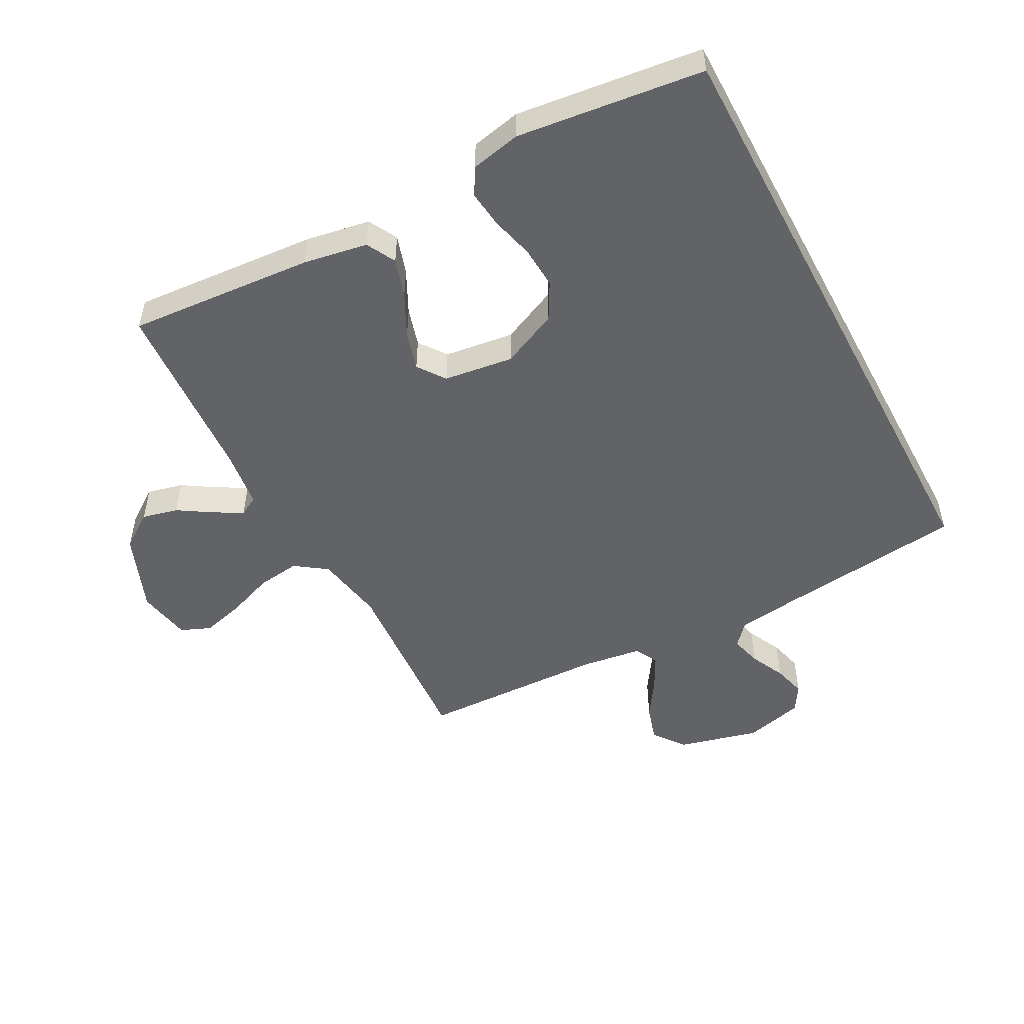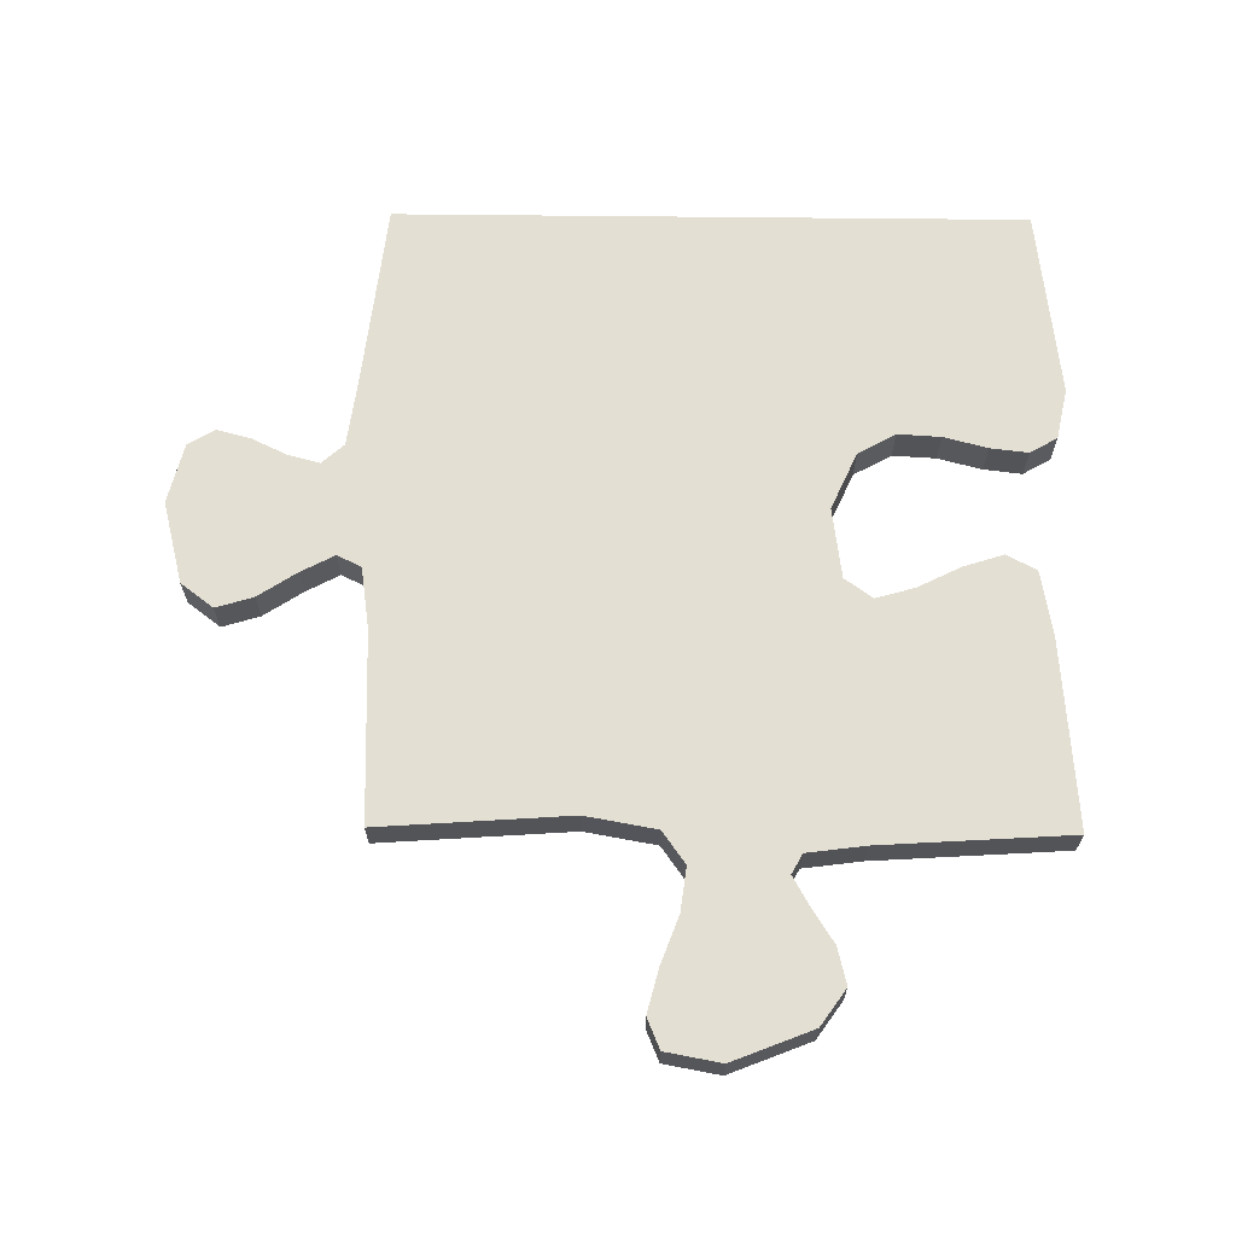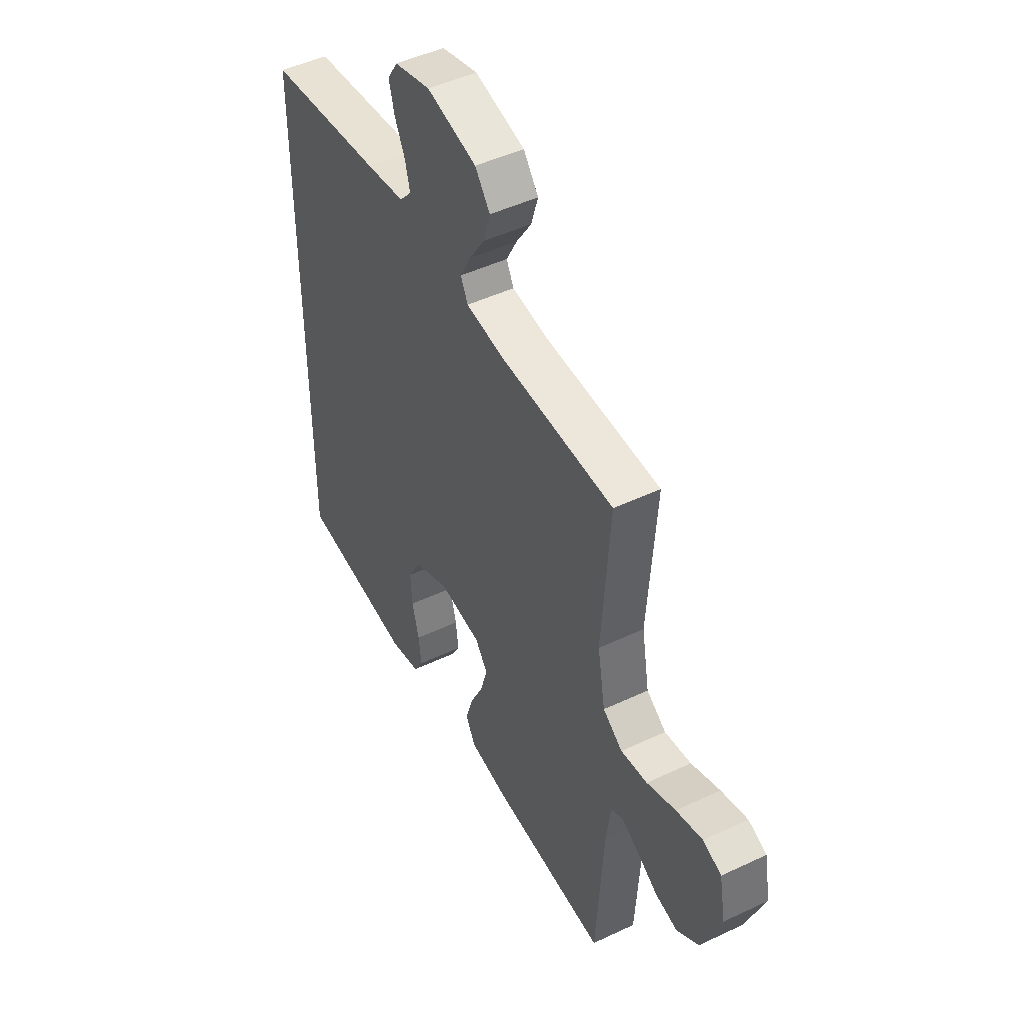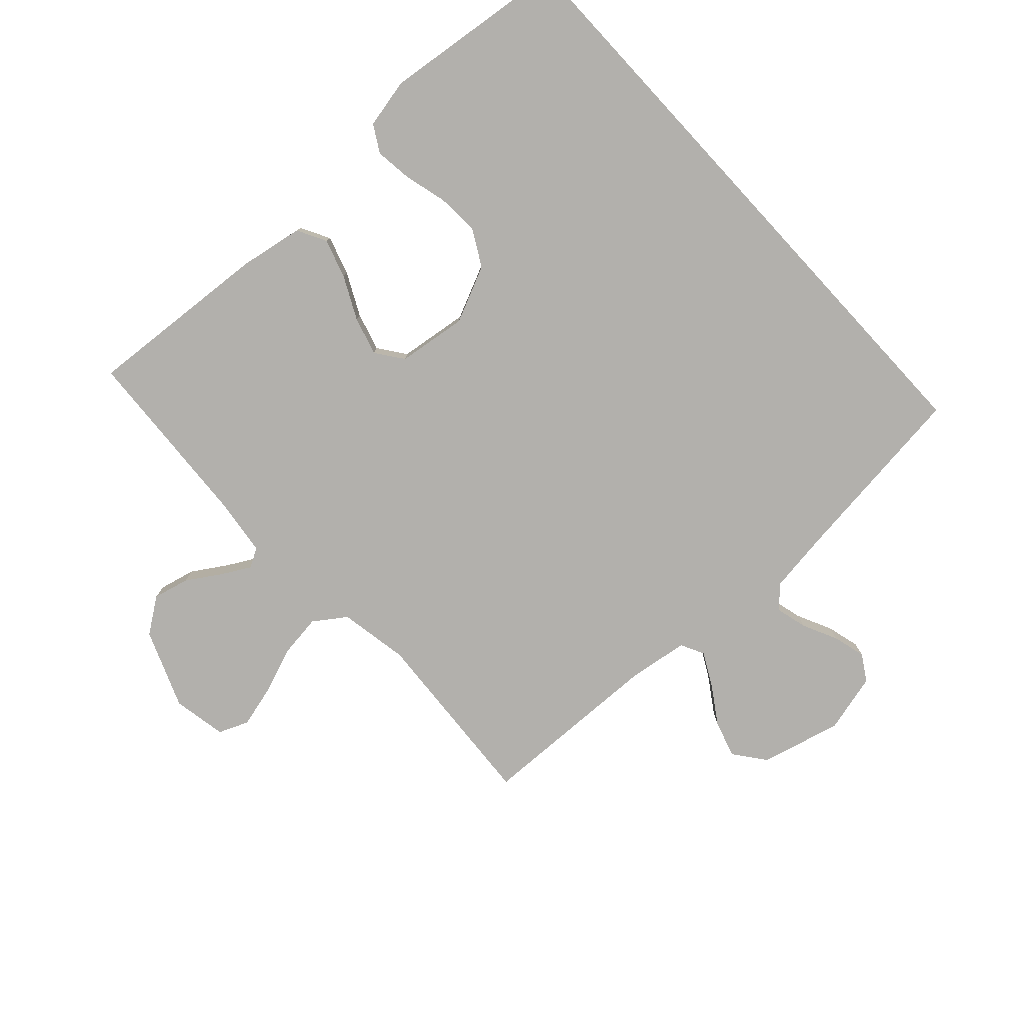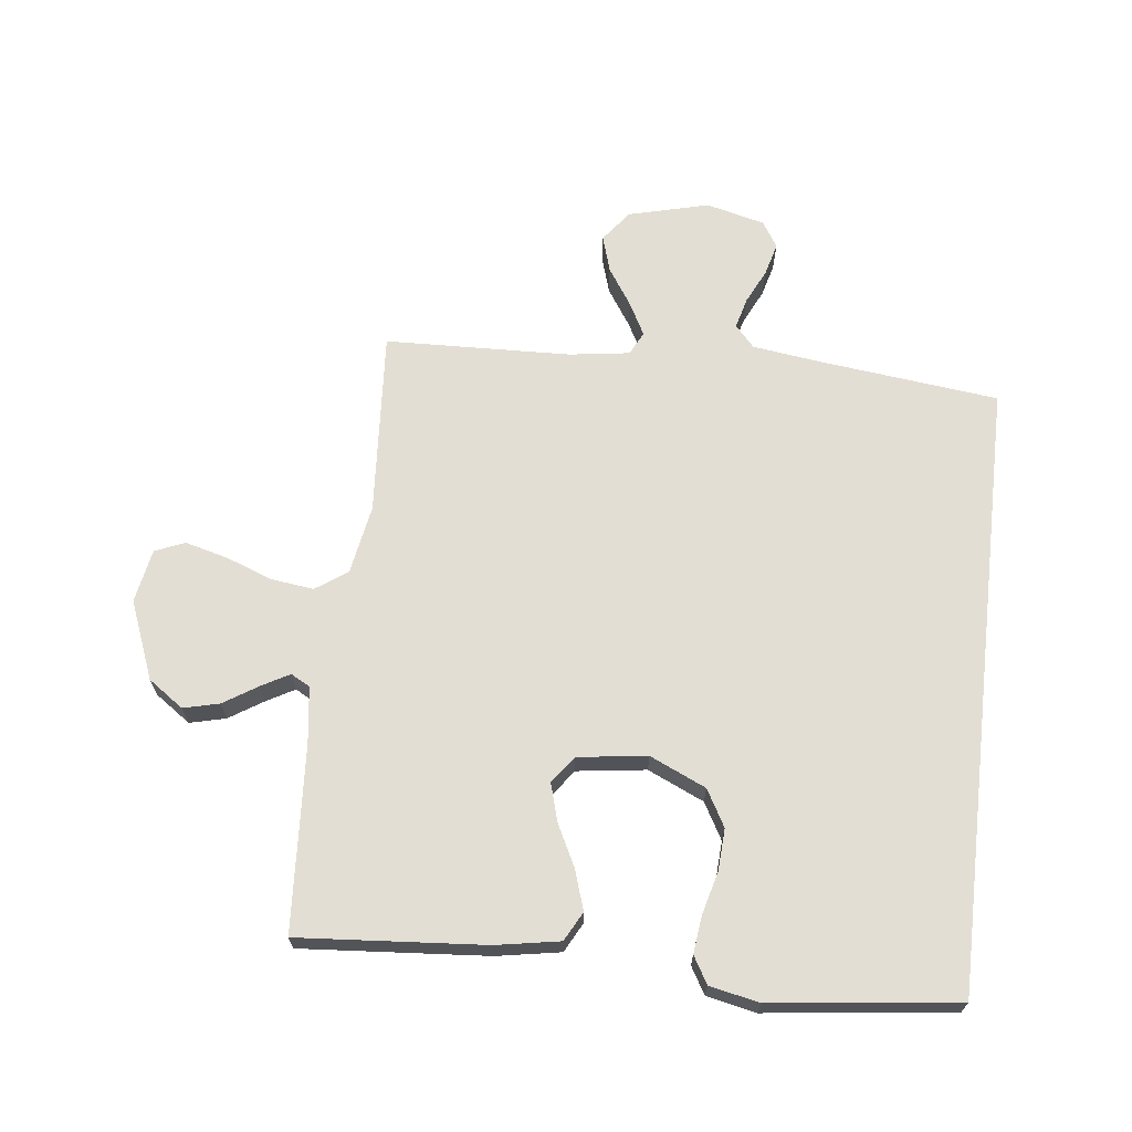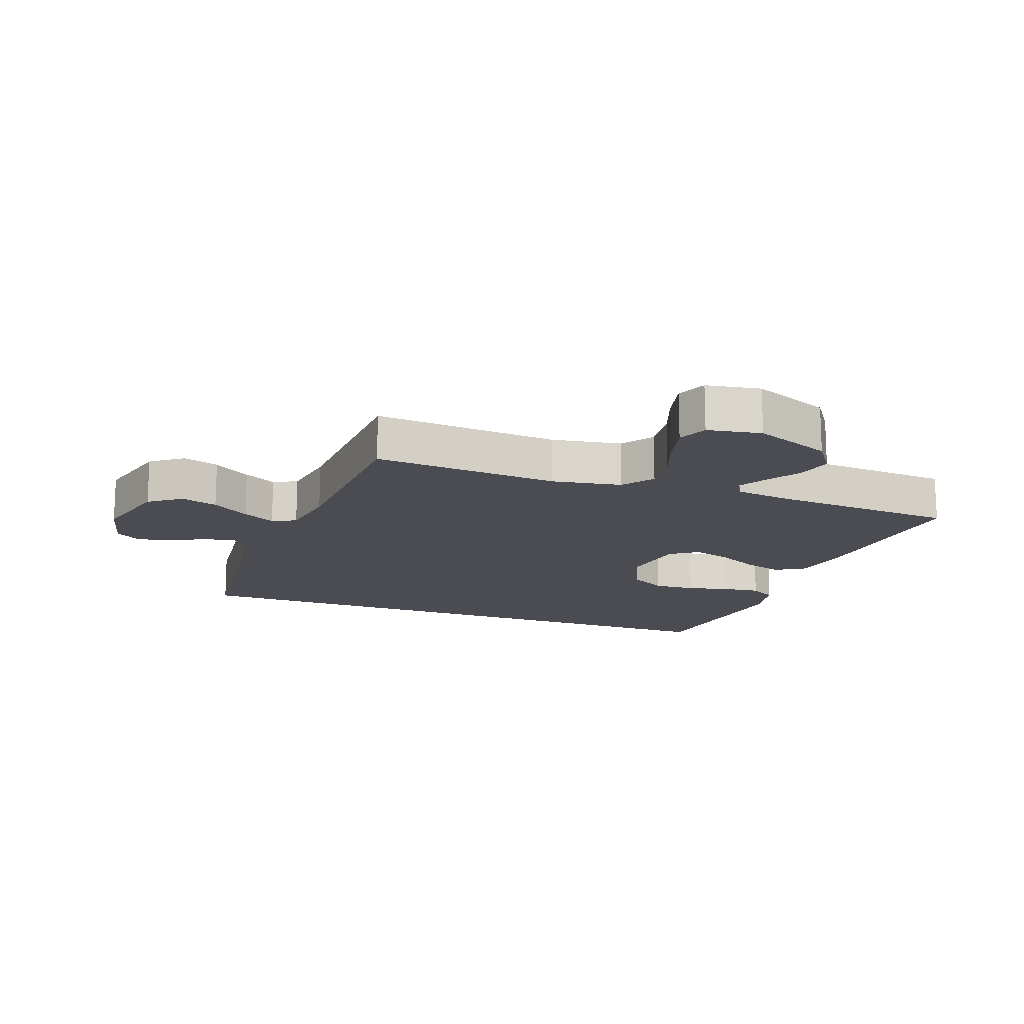
<metadata>
{"format":"obj","ext":"obj","renderer":"f3d","projection":"perspective","resolution":1024,"background":"white","views":[{"elev":-50.9,"azim":-151.9,"up":"+Y"},{"elev":66.5,"azim":90.6,"up":"+Y"},{"elev":47.5,"azim":61.9,"up":"+Z"},{"elev":-78.7,"azim":-137.3,"up":"+Y"},{"elev":67.2,"azim":-173.4,"up":"+Y"},{"elev":-15.4,"azim":69.5,"up":"+Y"}]}
</metadata>
<code>
v 0.5 0.07 0.5
v 0.479 0.07 0.2
v 0.499 0.07 0.088
v 0.55 0.07 0.052
v 0.619 0.07 0.061
v 0.694 0.07 0.089
v 0.763 0.07 0.107
v 0.811 0.07 0.087
v 0.827 0.07 0
v 0.777 0.07 -0.126
v 0.72 0.07 -0.166
v 0.662 0.07 -0.152
v 0.607 0.07 -0.117
v 0.562 0.07 -0.092
v 0.531 0.07 -0.109
v 0.519 0.07 -0.2
v 0.5 0.07 -0.5
v 0.2 0.07 -0.477
v 0.097 0.07 -0.459
v 0.072 0.07 -0.412
v 0.092 0.07 -0.349
v 0.126 0.07 -0.281
v 0.144 0.07 -0.219
v 0.112 0.07 -0.175
v 0 0.07 -0.16
v -0.091 0.07 -0.201
v -0.124 0.07 -0.26
v -0.12 0.07 -0.328
v -0.102 0.07 -0.397
v -0.095 0.07 -0.457
v -0.12 0.07 -0.5
v -0.2 0.07 -0.517
v -0.5 0.07 -0.481
v -0.5 0.07 0.51
v -0.2 0.07 0.545
v -0.098 0.07 0.559
v -0.067 0.07 0.594
v -0.08 0.07 0.644
v -0.107 0.07 0.7
v -0.121 0.07 0.753
v -0.095 0.07 0.795
v 0 0.07 0.819
v 0.13 0.07 0.786
v 0.169 0.07 0.735
v 0.151 0.07 0.676
v 0.111 0.07 0.615
v 0.083 0.07 0.562
v 0.102 0.07 0.524
v 0.2 0.07 0.51
v 0.5 0 0.5
v 0.479 0 0.2
v 0.499 0 0.088
v 0.55 0 0.052
v 0.619 0 0.061
v 0.694 0 0.089
v 0.763 0 0.107
v 0.811 0 0.087
v 0.827 0 0
v 0.777 0 -0.126
v 0.72 0 -0.166
v 0.662 0 -0.152
v 0.607 0 -0.117
v 0.562 0 -0.092
v 0.531 0 -0.109
v 0.519 0 -0.2
v 0.5 0 -0.5
v 0.2 0 -0.477
v 0.097 0 -0.459
v 0.072 0 -0.412
v 0.092 0 -0.349
v 0.126 0 -0.281
v 0.144 0 -0.219
v 0.112 0 -0.175
v 0 0 -0.16
v -0.091 0 -0.201
v -0.124 0 -0.26
v -0.12 0 -0.328
v -0.102 0 -0.397
v -0.095 0 -0.457
v -0.12 0 -0.5
v -0.2 0 -0.517
v -0.5 0 -0.481
v -0.5 0 0.51
v -0.2 0 0.545
v -0.098 0 0.559
v -0.067 0 0.594
v -0.08 0 0.644
v -0.107 0 0.7
v -0.121 0 0.753
v -0.095 0 0.795
v 0 0 0.819
v 0.13 0 0.786
v 0.169 0 0.735
v 0.151 0 0.676
v 0.111 0 0.615
v 0.083 0 0.562
v 0.102 0 0.524
v 0.2 0 0.51
f 43 44 45 46
f 43 46 47
f 42 43 47
f 41 42 47
f 38 39 40 41
f 37 38 41 47
f 36 37 47 48
f 32 33 34 35
f 32 35 36 48
f 28 29 30 31
f 27 28 31 32
f 19 20 21 22
f 19 22 23
f 16 17 18 19
f 15 16 19 23
f 14 15 23 24
f 10 11 12 13
f 10 13 14
f 9 10 14
f 5 6 7 8
f 5 8 9 14
f 49 1 2
f 49 2 3
f 48 49 3
f 27 32 48
f 26 27 48
f 25 26 48 3
f 24 25 3 4
f 4 5 14 24
f 95 94 93 92
f 96 95 92
f 96 92 91
f 96 91 90
f 90 89 88 87
f 96 90 87 86
f 97 96 86 85
f 84 83 82 81
f 97 85 84 81
f 80 79 78 77
f 81 80 77 76
f 71 70 69 68
f 72 71 68
f 68 67 66 65
f 72 68 65 64
f 73 72 64 63
f 62 61 60 59
f 63 62 59
f 63 59 58
f 57 56 55 54
f 63 58 57 54
f 51 50 98
f 52 51 98
f 52 98 97
f 97 81 76
f 97 76 75
f 52 97 75 74
f 53 52 74 73
f 73 63 54 53
f 1 50 51 2
f 2 51 52 3
f 3 52 53 4
f 4 53 54 5
f 5 54 55 6
f 6 55 56 7
f 7 56 57 8
f 8 57 58 9
f 9 58 59 10
f 10 59 60 11
f 11 60 61 12
f 12 61 62 13
f 13 62 63 14
f 14 63 64 15
f 15 64 65 16
f 16 65 66 17
f 17 66 67 18
f 18 67 68 19
f 19 68 69 20
f 20 69 70 21
f 21 70 71 22
f 22 71 72 23
f 23 72 73 24
f 24 73 74 25
f 25 74 75 26
f 26 75 76 27
f 27 76 77 28
f 28 77 78 29
f 29 78 79 30
f 30 79 80 31
f 31 80 81 32
f 32 81 82 33
f 33 82 83 34
f 34 83 84 35
f 35 84 85 36
f 36 85 86 37
f 37 86 87 38
f 38 87 88 39
f 39 88 89 40
f 40 89 90 41
f 41 90 91 42
f 42 91 92 43
f 43 92 93 44
f 44 93 94 45
f 45 94 95 46
f 46 95 96 47
f 47 96 97 48
f 48 97 98 49
f 49 98 50 1

</code>
